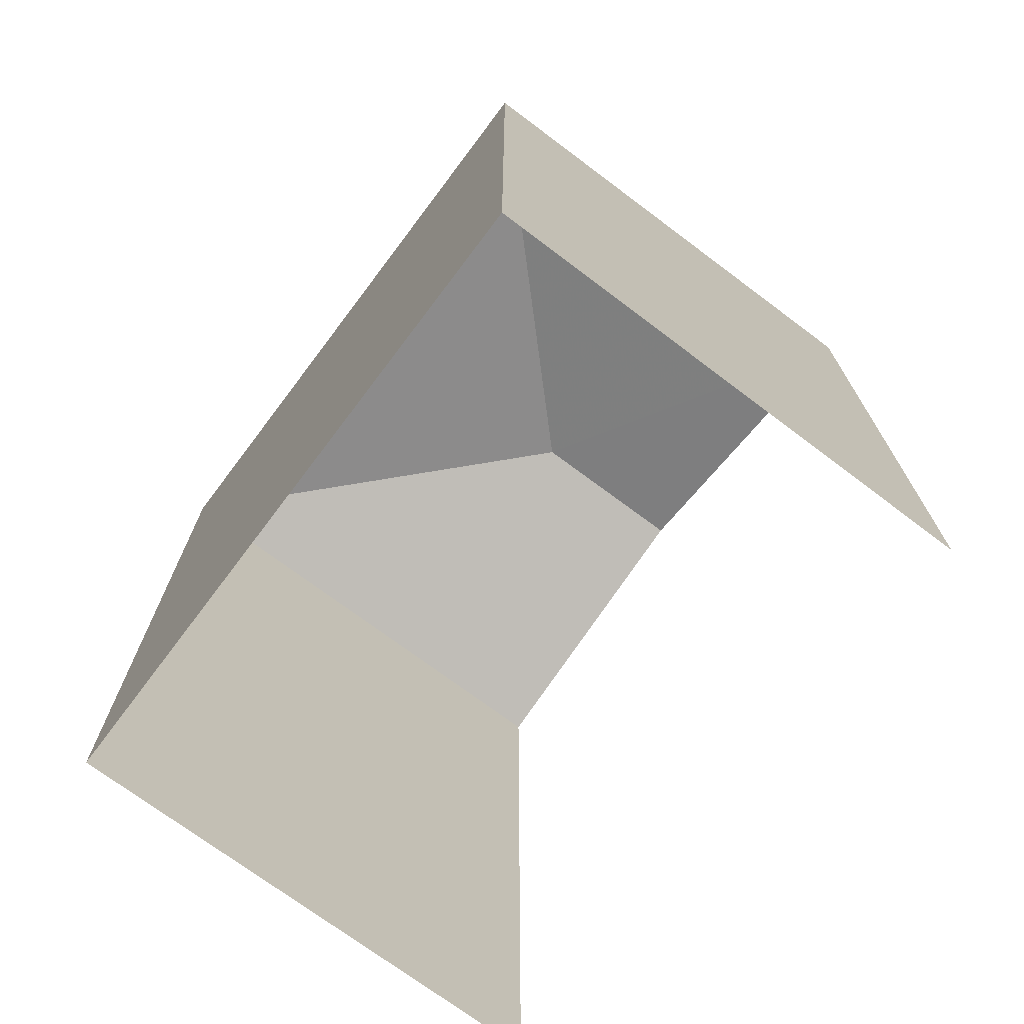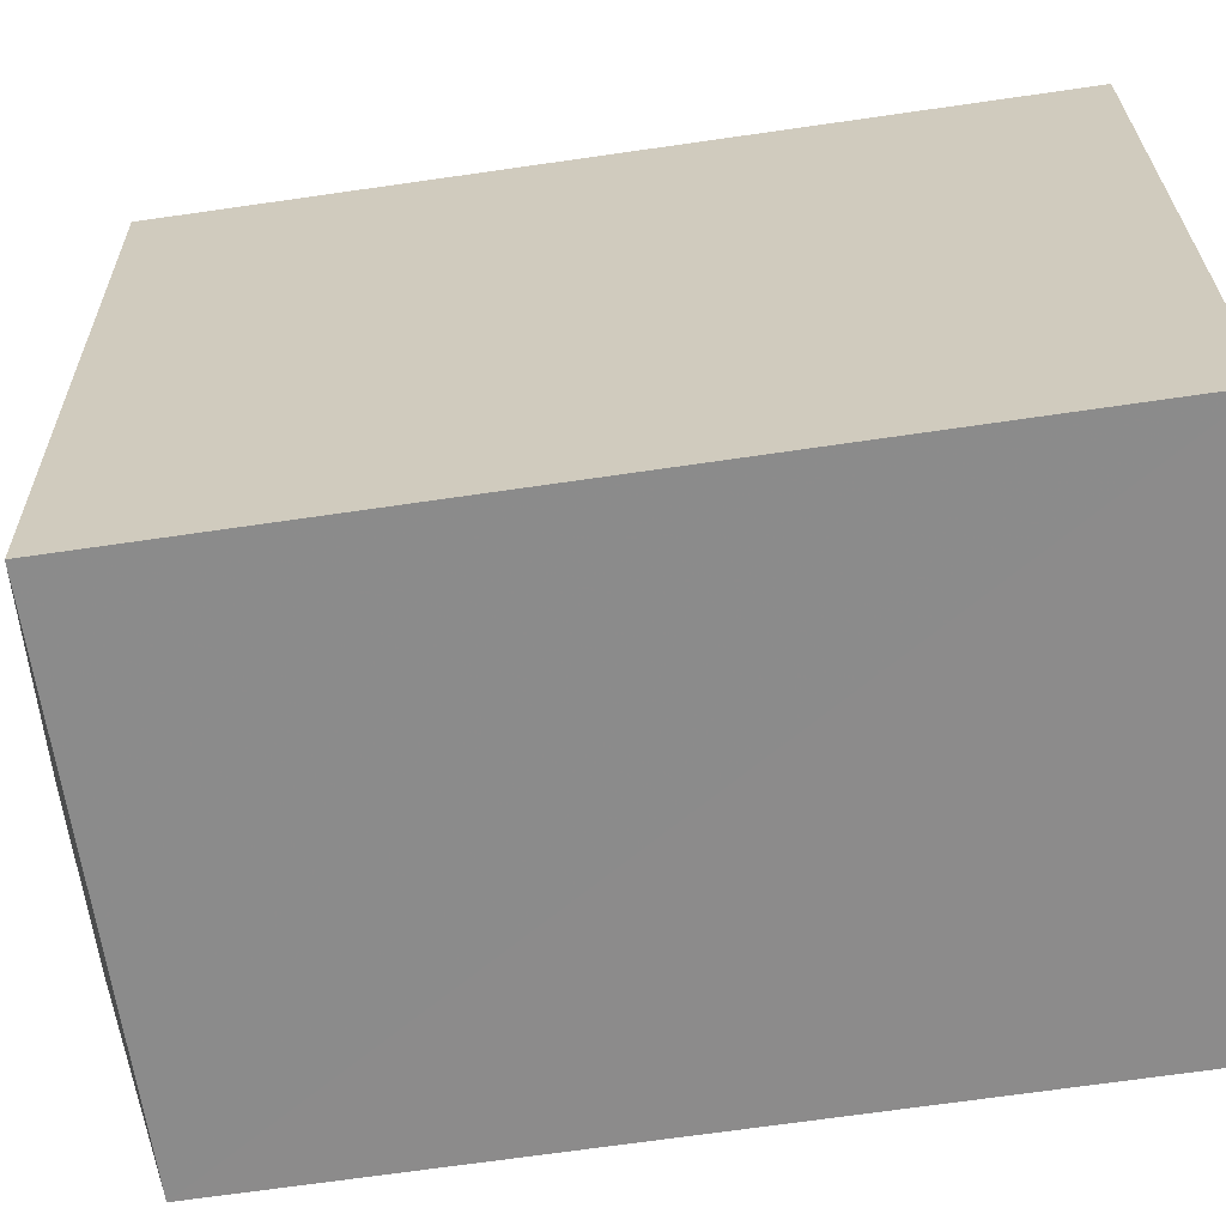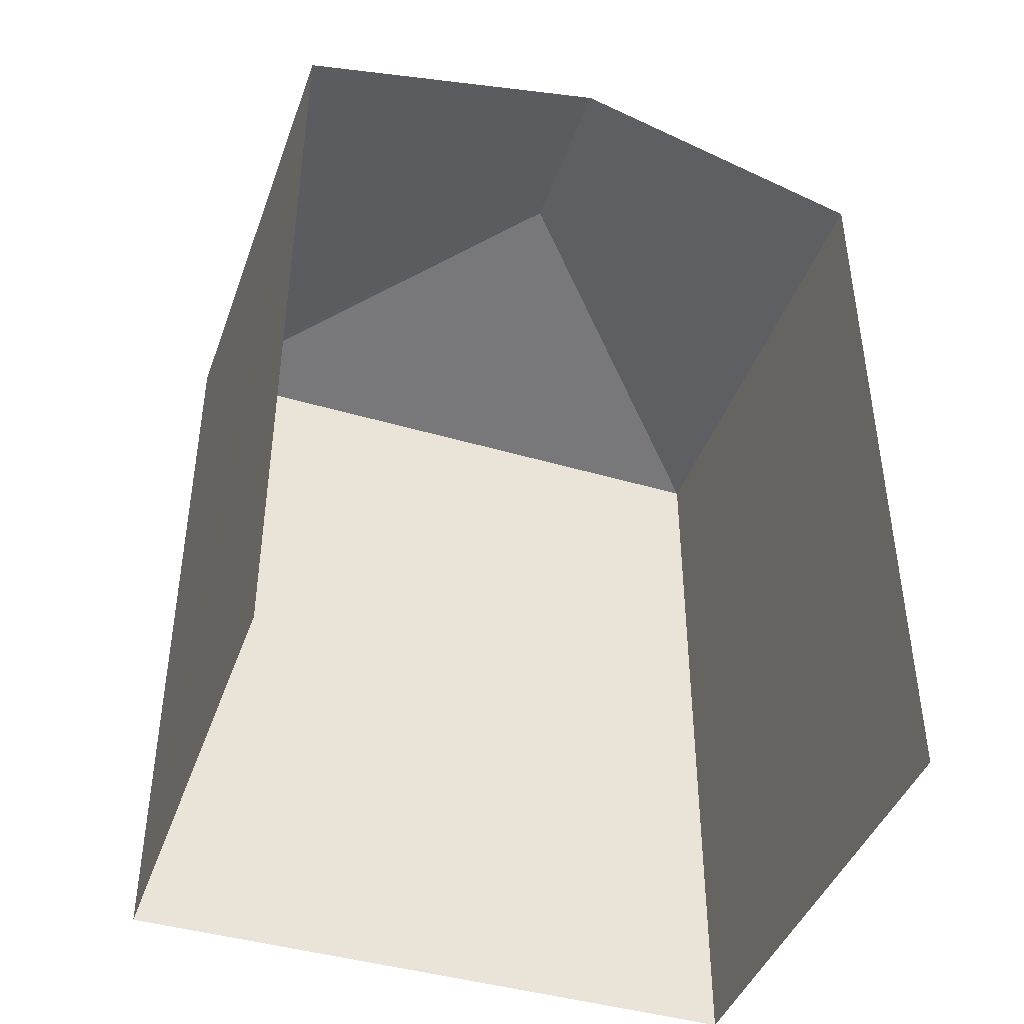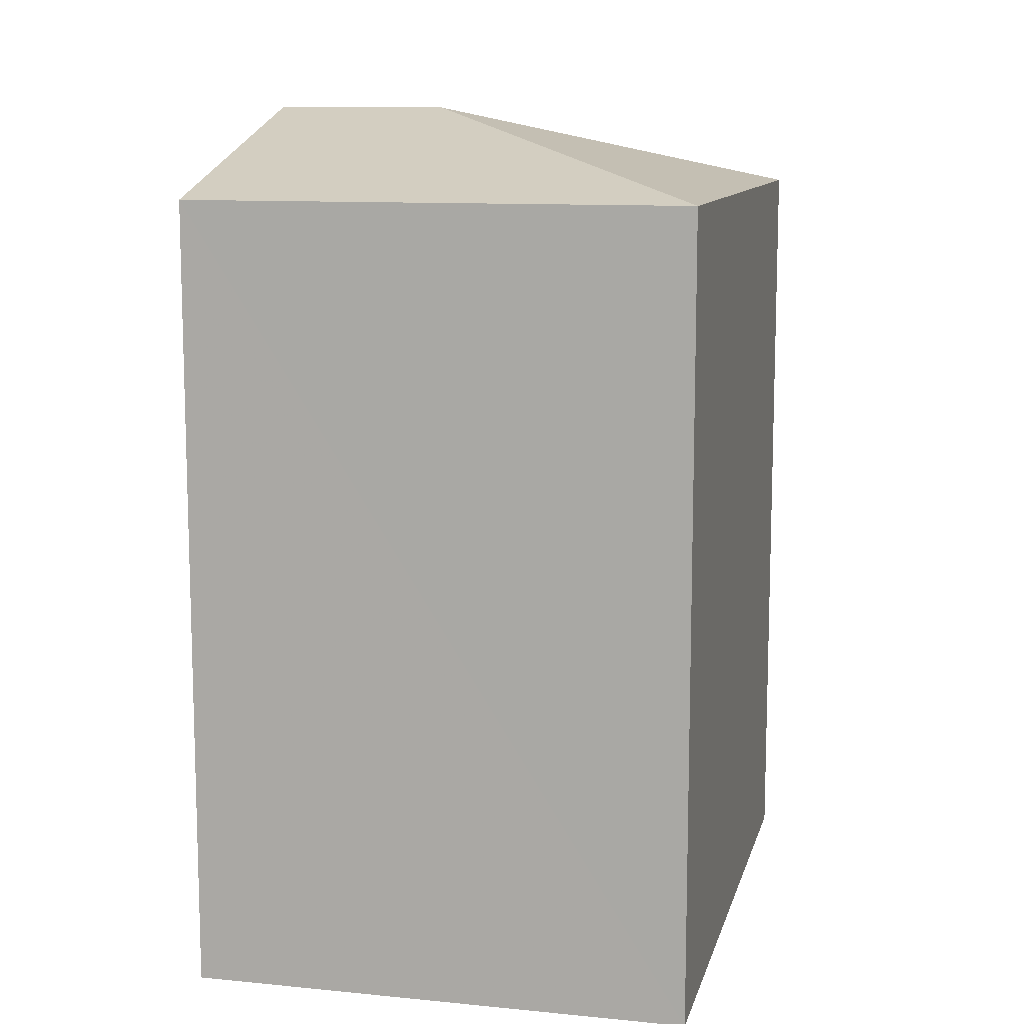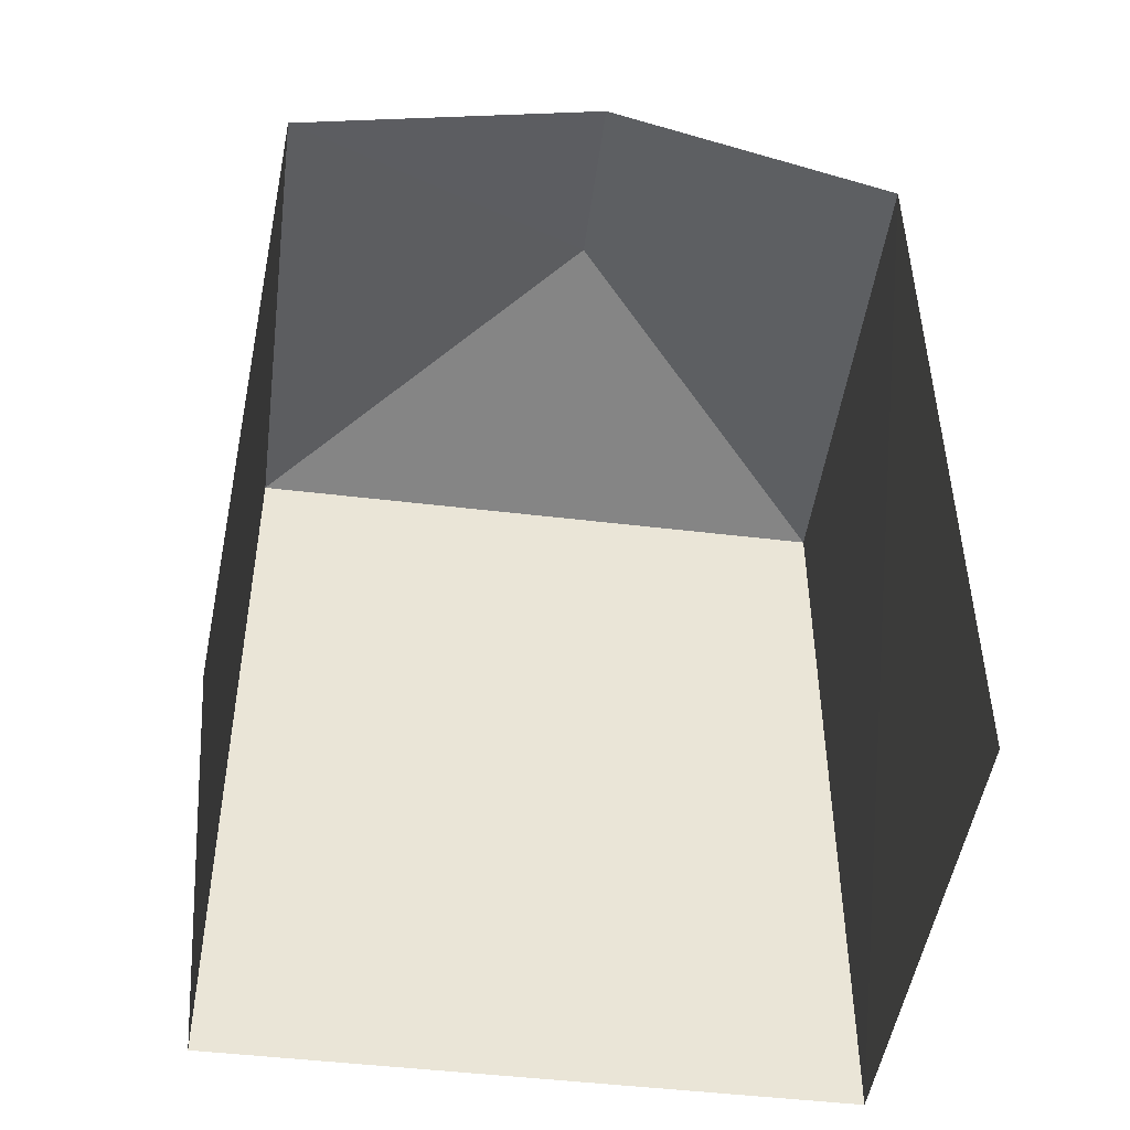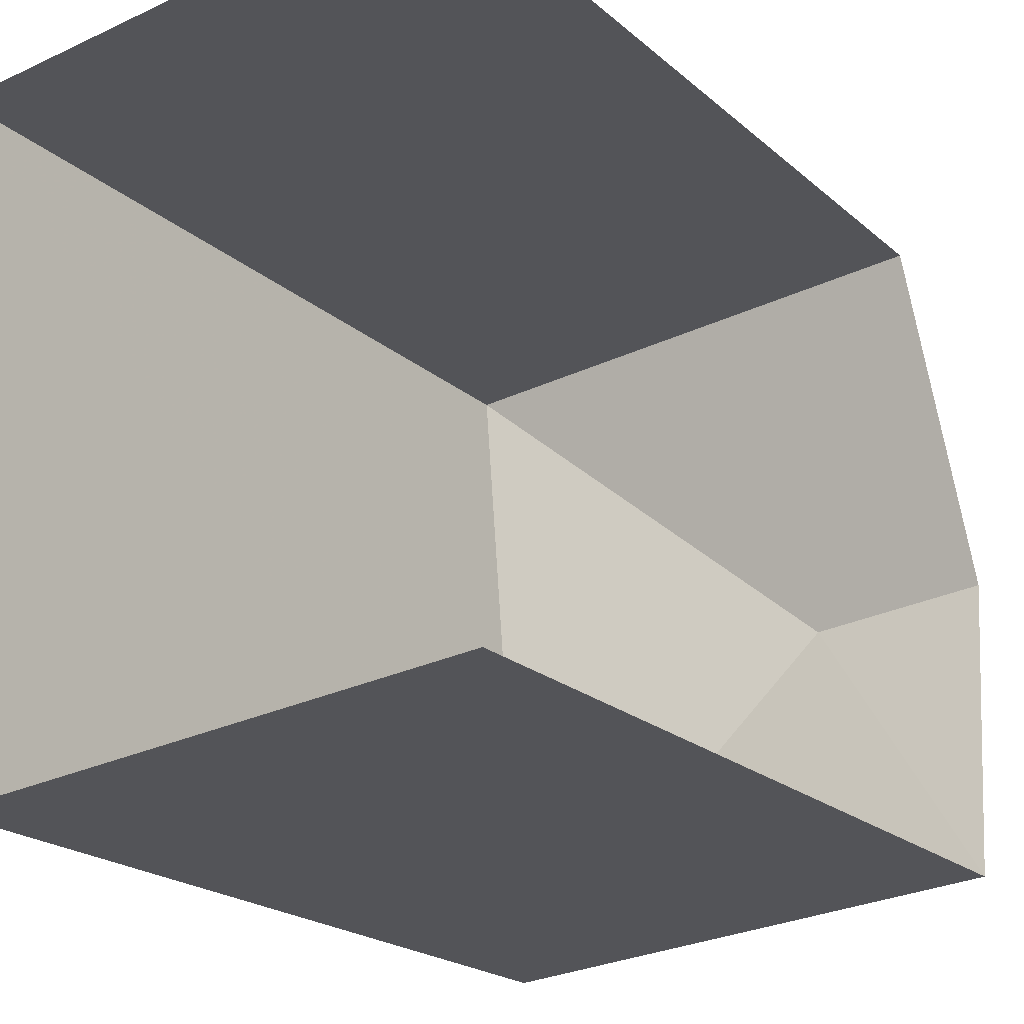
<metadata>
{"format":"obj","ext":"obj","renderer":"f3d","projection":"perspective","resolution":1024,"background":"white","views":[{"elev":-72.7,"azim":138.6,"up":"+Z"},{"elev":-68.4,"azim":98.2,"up":"+Y"},{"elev":-43.0,"azim":-113.6,"up":"+Z"},{"elev":10.9,"azim":9.2,"up":"+Z"},{"elev":-47.2,"azim":-102.1,"up":"+Z"},{"elev":-21.3,"azim":-145.8,"up":"+Y"}]}
</metadata>
<code>
v -3.733e+05 -1.053e+05 22.57
v -3.733e+05 -1.053e+05 22.57
v -3.733e+05 -1.053e+05 22.57
v -3.733e+05 -1.053e+05 22.57
v -3.733e+05 -1.053e+05 33.21
v -3.733e+05 -1.053e+05 32.17
v -3.733e+05 -1.053e+05 32.17
v -3.733e+05 -1.053e+05 32.17
v -3.733e+05 -1.053e+05 33.21
v -3.733e+05 -1.053e+05 32.17
f 1 2 3
f 1 4 2
f 10 3 9
f 3 2 9
f 2 8 9
f 5 6 7
f 8 6 5
f 9 8 5
f 5 10 9
f 5 7 10
f 8 2 4
f 6 8 4
f 6 4 1
f 7 6 1
f 10 1 3
f 10 7 1

</code>
